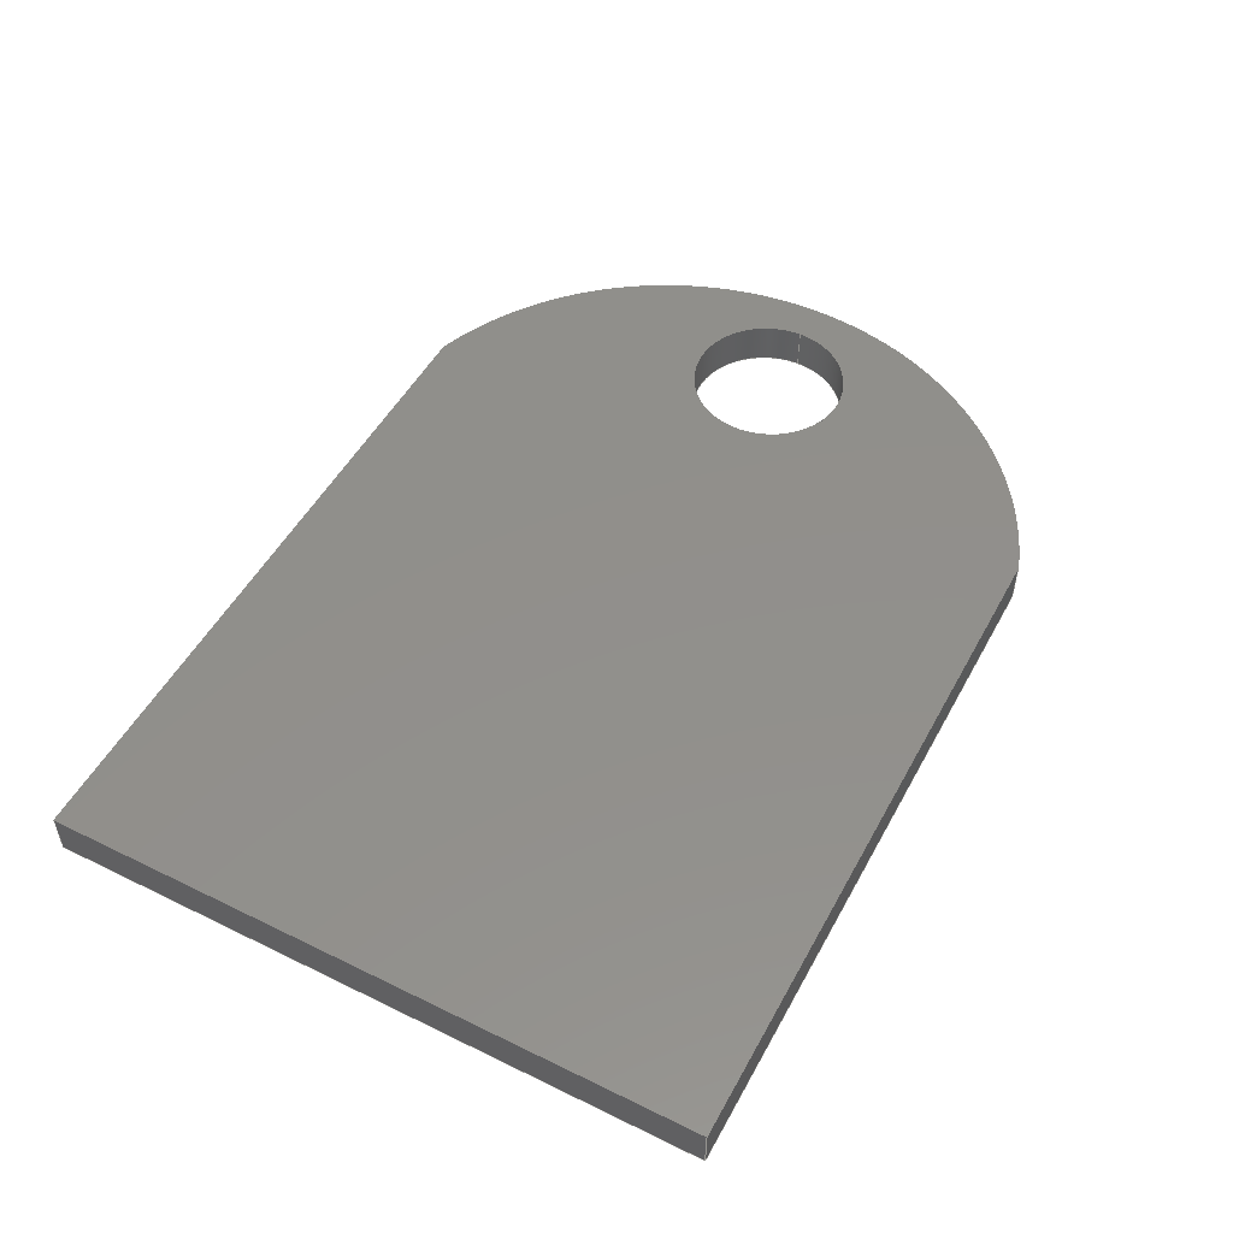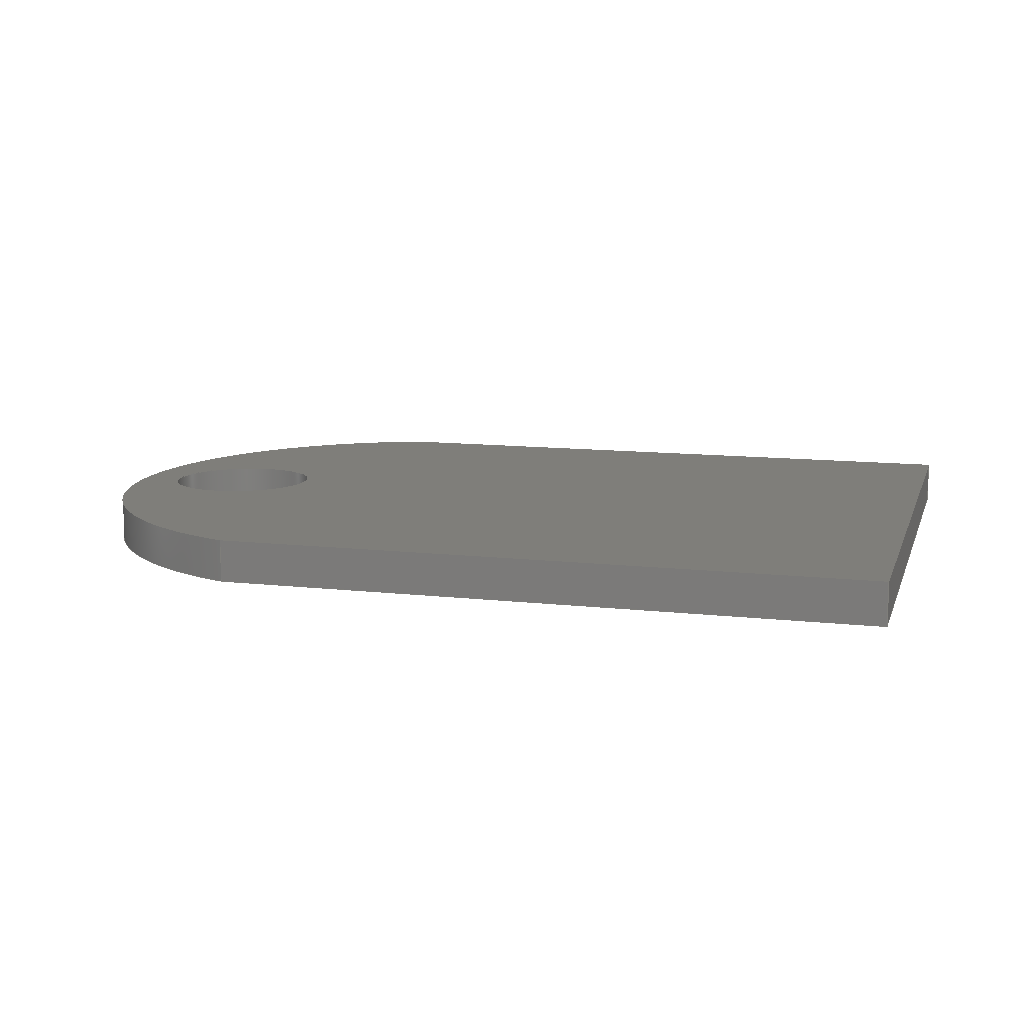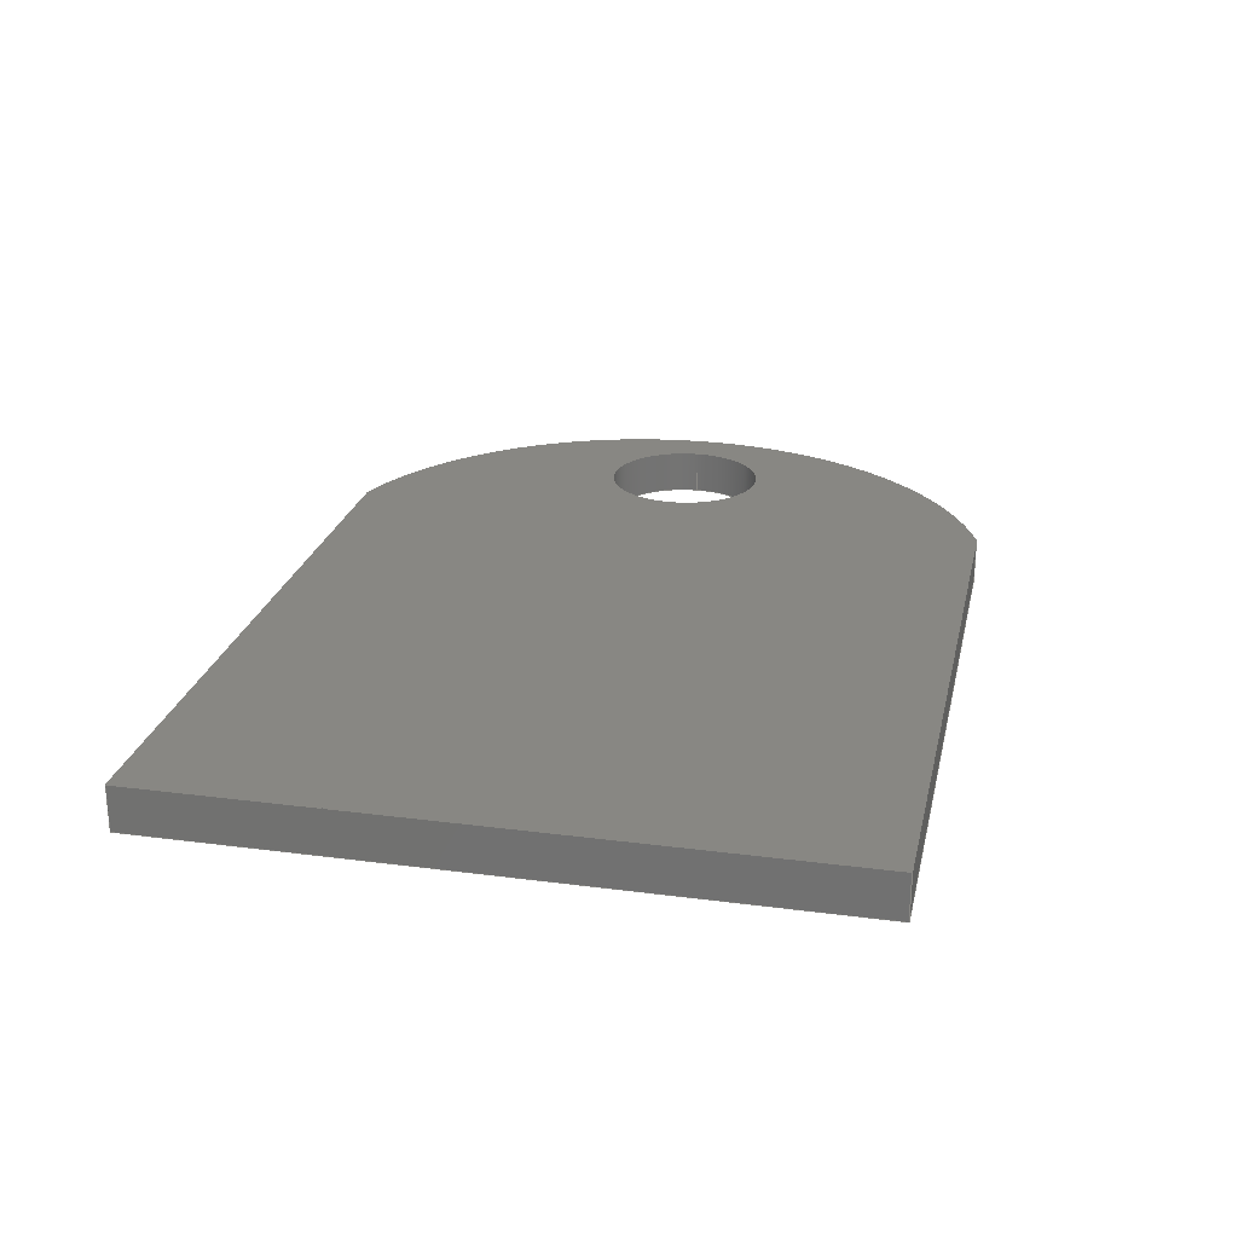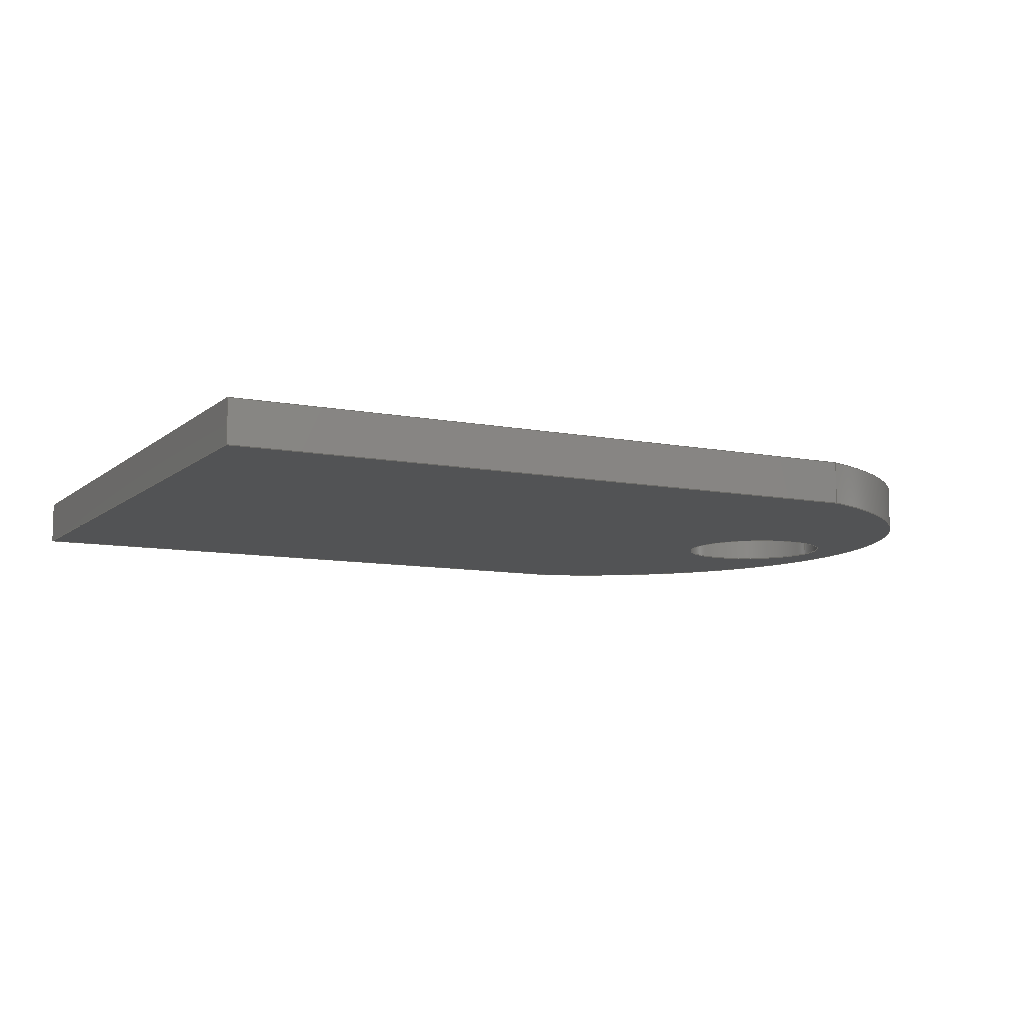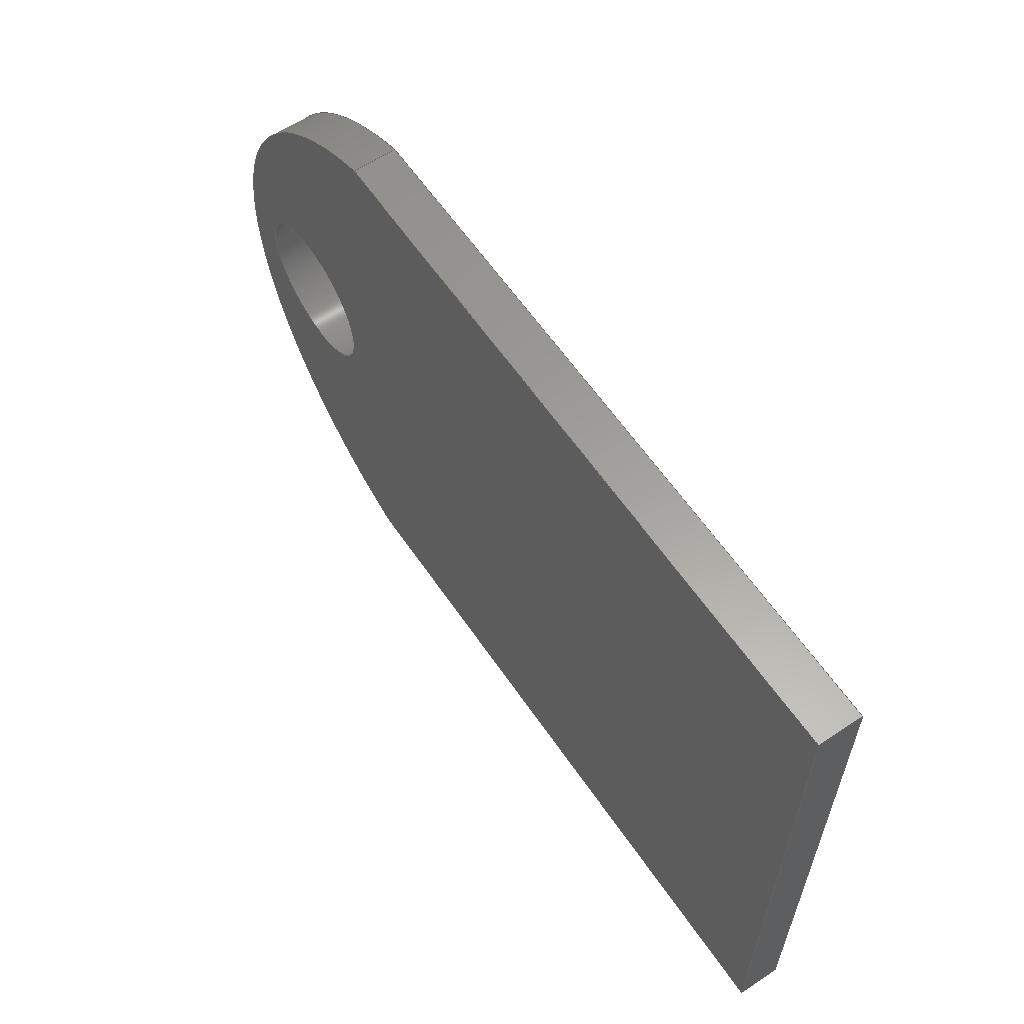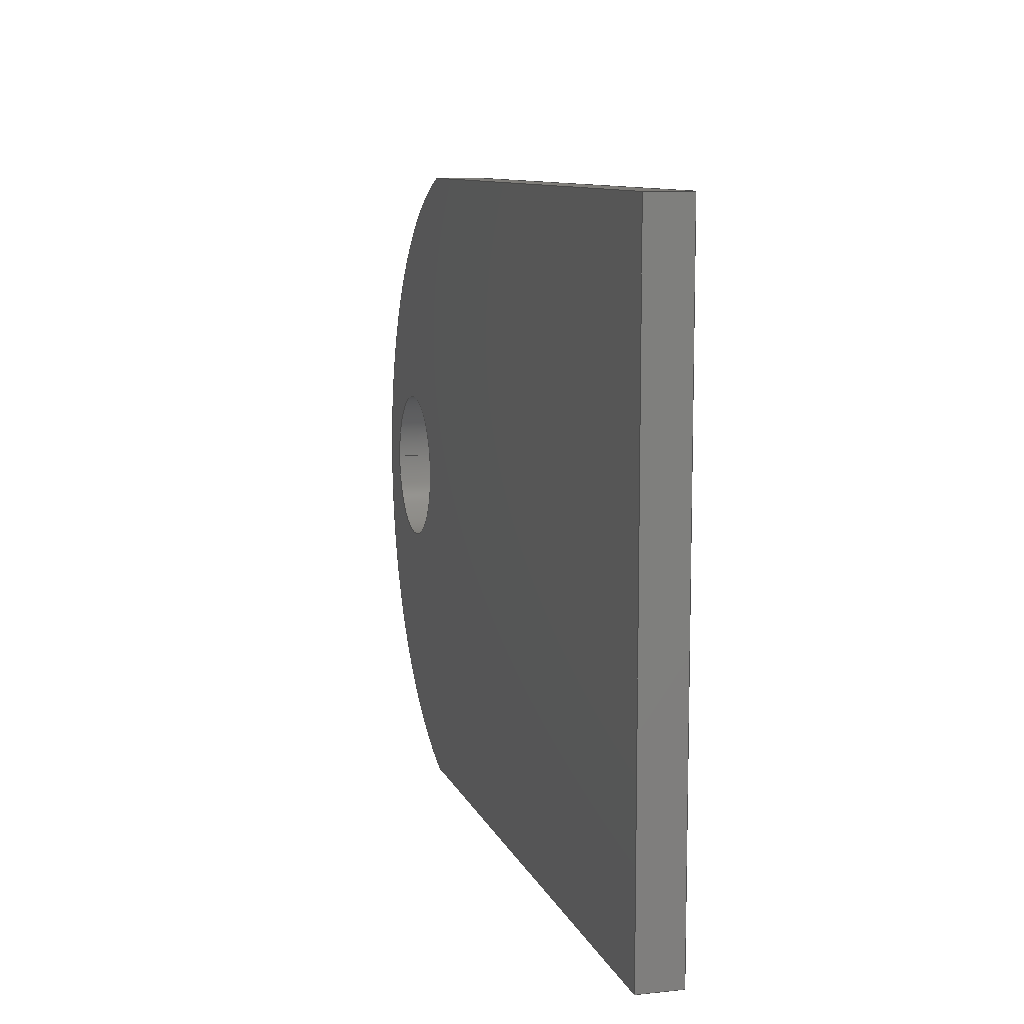
<metadata>
{"format":"iges","ext":"iges","renderer":"f3d","projection":"perspective","resolution":1024,"background":"white","views":[{"elev":51.2,"azim":-62.0,"up":"+Z"},{"elev":11.4,"azim":-164.4,"up":"+Z"},{"elev":24.1,"azim":-77.7,"up":"+Z"},{"elev":-9.5,"azim":-27.2,"up":"+Z"},{"elev":60.8,"azim":-124.2,"up":"+Y"},{"elev":9.6,"azim":-105.4,"up":"+Y"}]}
</metadata>
<code>

,,,17HEnclosure Lid CAD,22HAutoCAD 2020 - English,62HAutodesk Translatio
n Framework DWG producer (atf_dwg_producer),32,38,7,99,15,,1,1,4HINCH,
1,0.08,15H2.021e+07,0.0003937,1e+04,,7Hunknown,11,0,
15H2.019e+07;
     186       1                       0                        00000000
     186             -89       1       0                               0
     514       2                                                00010000
     514                       1       1                               0
     510       3                                                00010000
     510             -89       1       1                               0
     510       4                                                00010000
     510             -89       1       1                               0
     510       5                                                00010000
     510             -89       1       1                               0
     510       6                                                00010000
     510             -89       1       1                               0
     510       7                                                00010000
     510             -89       1       1                               0
     510       8                                                00010000
     510             -89       1       1                               0
     510       9                                                00010000
     510             -89       1       1                               0
     508      10                                                00010000
     508                       1       1                               0
     508      11                                                00010000
     508                       1       1                               0
     508      12                                                00010000
     508                       1       1                               0
     508      13                                                00010000
     508                       1       1                               0
     508      14                                                00010000
     508                       1       1                               0
     508      15                                                00010000
     508                       1       1                               0
     508      16                                                00010000
     508                       1       1                               0
     508      17                                                00010000
     508                       1       1                               0
     508      18                                                00010000
     508                       1       1                               0
     126      19                                                00010000
     126       0               8       0                               0
     126      27                                                00010000
     126       0               2       0                               0
     126      29                                                00010000
     126       0               9       0                               0
     126      38                                                00010000
     126       0               2       0                               0
     126      40                                                00010000
     126       0               2       0                               0
     126      42                                                00010000
     126       0               2       0                               0
     126      44                                                00010000
     126       0               2       0                               0
     126      46                                                00010000
     126       0               2       0                               0
     126      48                                                00010000
     126       0               2       0                               0
     126      50                                                00010000
     126       0               2       0                               0
     126      52                                                00010000
     126       0               6       0                               0
     126      58                                                00010000
     126       0               6       0                               0
     126      64                                                00010000
     126       0               3       0                               0
     126      67                                                00010000
     126       0               2       0                               0
     126      69                                                00010000
     126       0               2       0                               0
     128      71                                                00010000
     128       0     -89      12       0                               0
     128      83                                                00010000
     128       0     -89       4       0                               0
     128      87                                                00010000
     128       0     -89       4       0                               0
     128      91                                                00010000
     128       0     -89       9       0                               0
     128     100                                                00010000
     128       0     -89       5       0                               0
     128     105                                                00010000
     128       0     -89       5       0                               0
     128     110                                                00010000
     128       0     -89       5       0                               0
     502     115                                                00010000
     502                       3       1                               0
     504     118                                                00010001
     504                       4       1                               0
     406     122                                                00000000
     406                       1      15                               0
     406     123                       0                        00000000
     406             -89       1       3                               0
     314     124                                                00000200
     314                       1       0                               0
186,3,1,0,0,1,85;                                                      1
514,7,5,1,7,1,9,1,11,1,13,1,15,1,17,1;                                 3
510,67,1,1,19;                                                         5
510,69,1,1,21;                                                         7
510,71,1,1,23;                                                         9
510,73,1,1,25;                                                        11
510,75,1,1,27;                                                        13
510,77,2,1,29,31;                                                     15
510,79,2,1,33,35;                                                     17
508,4,0,83,1,0,0,0,83,2,1,0,0,83,3,0,0,0,83,2,0,0;                    19
508,4,0,83,4,1,0,0,83,5,1,0,0,83,6,0,0,0,83,7,0,0;                    21
508,4,0,83,8,1,0,0,83,7,1,0,0,83,9,0,0,0,83,10,0,0;                   23
508,4,0,83,11,1,0,0,83,10,1,0,0,83,12,0,0,0,83,13,0,0;                25
508,4,0,83,14,1,0,0,83,13,1,0,0,83,15,0,0,0,83,5,0,0;                 27
508,4,0,83,15,1,0,0,83,12,1,0,0,83,9,1,0,0,83,6,1,0;                  29
508,1,0,83,3,1,0;                                                     31
508,4,0,83,14,0,0,0,83,4,0,0,0,83,8,0,0,0,83,11,0,0;                  33
508,1,0,83,1,1,0;                                                     35
126,8,2,0,1,0,0,-3.142,-3.142,                  37
-3.142,-1.571,-1.571,0,0,            37
1.571,1.571,3.142,                     37
3.142,3.142,1,0.7071,1,            37
0.7071,1,0.7071,1,0.7071,1,       37
-489.5,41.5,0,-489.5,51.5,0,-499.5,51.5,0,-509.5,51.5,0,          37
-509.5,41.5,0,-509.5,31.5,0,-499.5,31.5,0,-489.5,31.5,0,          37
-489.5,41.5,0,-3.142,3.142,0,0,0;           37
126,1,1,0,0,1,0,0,0,0.558,0.558,1,1,-489.5,41.5,0,-489.5,        39
41.5,5.58,0,0.558,0,0,0;                                          39
126,8,2,0,1,0,0,-3.142,-3.142,                  41
-3.142,-1.571,-1.571,0,0,            41
1.571,1.571,3.142,                     41
3.142,3.142,1,0.7071,1,            41
0.7071,1,0.7071,1,0.7071,1,       41
-489.5,41.5,5.58,-489.5,31.5,5.58,-499.5,31.5,5.58,-509.5,31.5,       41
5.58,-509.5,41.5,5.58,-509.5,51.5,5.58,-499.5,51.5,5.58,-489.5,       41
51.5,5.58,-489.5,41.5,5.58,-3.142,3.142,        41
0,0,0;                                                             41
126,1,1,0,0,1,0,0,0,83,83,1,1,-601,83,0,-601,0,0,0,      43
83,0,0,0;                                                         43
126,1,1,0,0,1,0,0,0,5.58,5.58,1,1,-601,0,0,-601,0,5.58,      45
0,5.58,0,0,0;                                                     45
126,1,1,0,0,1,0,0,0,83,83,1,1,-601,83,5.58,-601,0,          47
5.58,0,83,0,0,0;                                                 47
126,1,1,0,0,1,0,0,0,5.58,5.58,1,1,-601,83,0,-601,83,         49
5.58,0,5.58,0,0,0;                                                49
126,1,1,0,0,1,0,0,0,86.5,86.5,1,1,-514.5,83,0,-601,83,        51
0,0,86.5,0,0,0;                                                  51
126,1,1,0,0,1,0,0,0,86.5,86.5,1,1,-514.5,83,5.58,-601,83,      53
5.58,0,86.5,0,0,0;                                                53
126,1,1,0,0,1,0,0,0,5.58,5.58,1,1,-514.5,83,0,-514.5,83,       55
5.58,0,5.58,0,0,0;                                                55
126,4,2,0,0,0,0,0,0,0,1.252,1.252,           57
2.504,2.504,2.504,1,                57
0.8104,1,0.8104,1,-514.5,                     57
-1.421D-14,0,-484.5,9.907,0,-484.5,41.5,       57
0,-484.5,73.09,0,-514.5,83,0,0,2.504,      57
0,0,0;                                                             57
126,4,2,0,0,0,0,0,0,0,1.252,1.252,           59
2.504,2.504,2.504,1,                59
0.8104,1,0.8104,1,-514.5,                     59
-1.421D-14,5.58,-484.5,9.907,5.58,-484.5,        59
41.5,5.58,-484.5,73.09,5.58,-514.5,83,5.58,0,            59
2.504,0,0,0;                                            59
126,1,1,0,0,1,0,0,0,5.58,5.58,1,1,-514.5,                         61
-7.105D-15,0,-514.5,-7.105D-15,5.58,0,5.58,       61
0,0,0;                                                             61
126,1,1,0,0,1,0,0,0,86.5,86.5,1,1,-601,0,0,-514.5,             63
-7.105D-15,0,0,86.5,0,0,0;                              63
126,1,1,0,0,1,0,0,0,86.5,86.5,1,1,-601,0,5.58,-514.5,           65
-7.105D-15,5.58,0,86.5,0,0,0;                            65
128,1,8,1,2,0,1,0,0,1,0,0,0.558,0.558,-3.142,            67
-3.142,-3.142,-1.571,                 67
-1.571,0,0,1.571,1.571,               67
3.142,3.142,3.142,1,1,             67
0.7071,0.7071,1,1,0.7071,          67
0.7071,1,1,0.7071,0.7071,1,       67
1,0.7071,0.7071,1,1,-489.5,41.5,0,          67
-489.5,41.5,5.58,-489.5,51.5,0,-489.5,51.5,5.58,-499.5,51.5,0,      67
-499.5,51.5,5.58,-509.5,51.5,0,-509.5,51.5,5.58,-509.5,41.5,0,      67
-509.5,41.5,5.58,-509.5,31.5,0,-509.5,31.5,5.58,-499.5,31.5,0,      67
-499.5,31.5,5.58,-489.5,31.5,0,-489.5,31.5,5.58,-489.5,41.5,0,      67
-489.5,41.5,5.58,0,0.558,-3.142,3.142;         67
128,1,1,1,1,0,0,1,0,0,-0.001,-0.001,83,83,-0.001,-0.001,      69
5.581,5.581,1,1,1,1,-601,83,-0.001,-601,                    69
-0.001,-0.001,-601,83,5.581,-601,                 69
-0.001,5.581,-0.001,83,-0.001,5.581;                69
128,1,1,1,1,0,0,1,0,0,-0.001,-0.001,86.5,86.5,-0.001,-0.001,      71
5.581,5.581,1,1,1,1,-514.5,83,-0.001,-601,83,-0.001,      71
-514.5,83,5.581,-601,83,5.581,-0.001,86.5,-0.001,           71
5.581;                                                                71
128,1,4,1,2,0,0,0,0,0,0,0,0.1277,0.1277,      73
0,0,0,1.252,1.252,2.504,          73
2.504,2.504,1,1,0.8104,            73
0.8104,1,1,0.8104,0.8104,1,       73
1,-514.5,-1.421D-14,5.58,-514.5,-1.421D-14,      73
0,-484.5,9.907,5.58,-484.5,9.907,0,           73
-484.5,41.5,5.58,-484.5,41.5,0,-484.5,73.09,5.58,         73
-484.5,73.09,0,-514.5,83,5.58,-514.5,83,0,0,          73
0.1277,0,2.504;                                73
128,1,1,1,1,0,0,1,0,0,-0.001,-0.001,86.5,86.5,-0.001,-0.001,      75
5.581,5.581,1,1,1,1,-601,8.214D-20,-0.001,             75
-514.5,-7.106D-15,-0.001,-601,8.214D-20,      75
5.581,-514.5,-7.106D-15,5.581,-0.001,86.5,-0.001,      75
5.581;                                                                75
128,1,1,1,1,0,0,1,0,0,-47.85,-47.85,            77
68.65,68.65,-41.5,-41.5,41.5,41.5,      77
1,1,1,1,-601,-0.001,5.58,-484.5,              77
-0.001,5.58,-601,83,5.58,-484.5,83,       77
5.58,-47.85,68.65,-41.5,41.5;               77
128,1,1,1,1,0,0,1,0,0,-47.85,-47.85,            79
68.65,68.65,-41.5,-41.5,41.5,41.5,      79
1,1,1,1,-484.5,-0.001,0,-601,                79
-0.001,0,-484.5,83,0,-601,83,0,        79
-47.85,68.65,-41.5,41.5;                    79
502,10,-489.5,41.5,0,-489.5,41.5,5.58,-601,83,0,-601,0,0,      81
-601,0,5.58,-601,83,5.58,-514.5,83,0,-514.5,83,5.58,           81
-514.5,-7.105D-15,0,-514.5,-7.105D-15,5.58;        81
504,15,37,81,1,81,1,39,81,1,81,2,41,81,2,81,2,43,81,3,81,4,45,        83
81,4,81,5,47,81,6,81,5,49,81,3,81,6,51,81,7,81,3,53,81,8,81,6,        83
55,81,7,81,8,57,81,9,81,7,59,81,10,81,8,61,81,9,81,10,63,81,4,        83
81,9,65,81,5,81,10;                                                   83
406,1,2H7A;                                                           85
406,2,0,1H0;                                                          87
314,100,100,100,;                                                  89
S      1G      4D     90P    124
</code>
